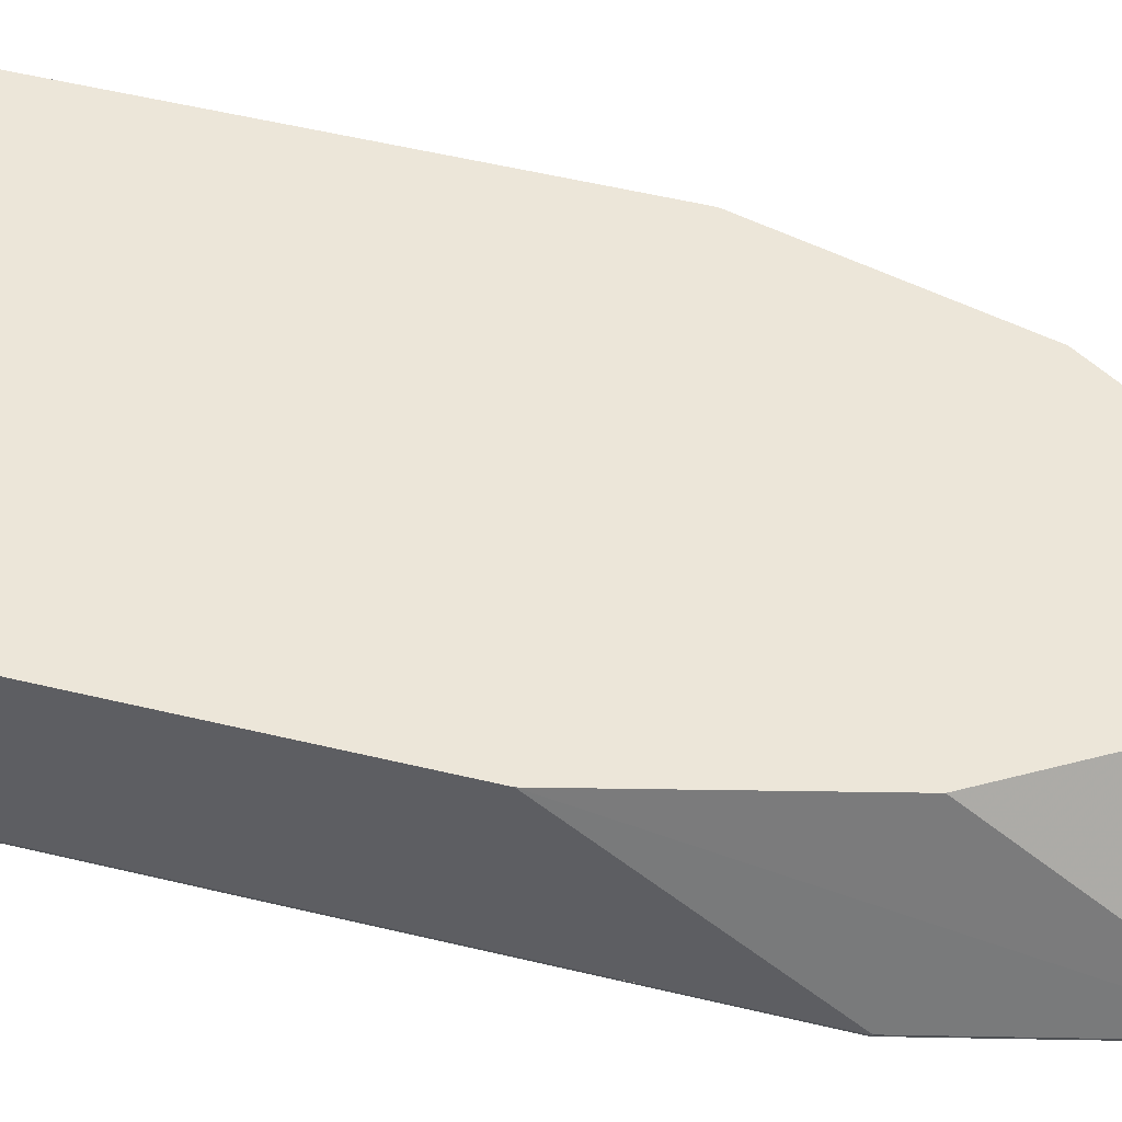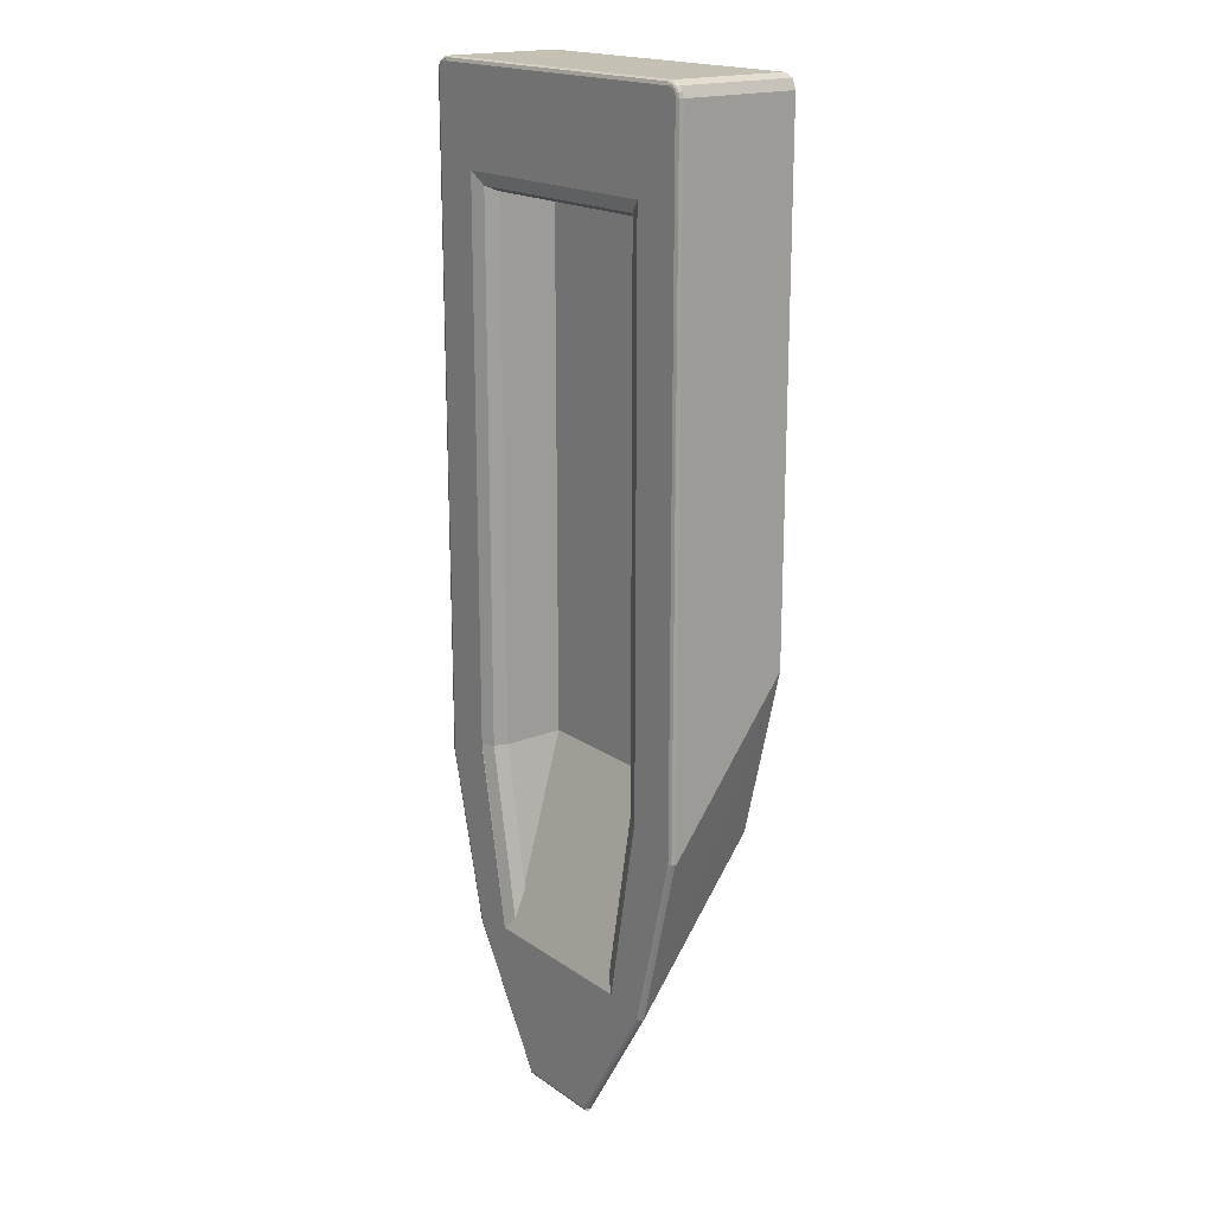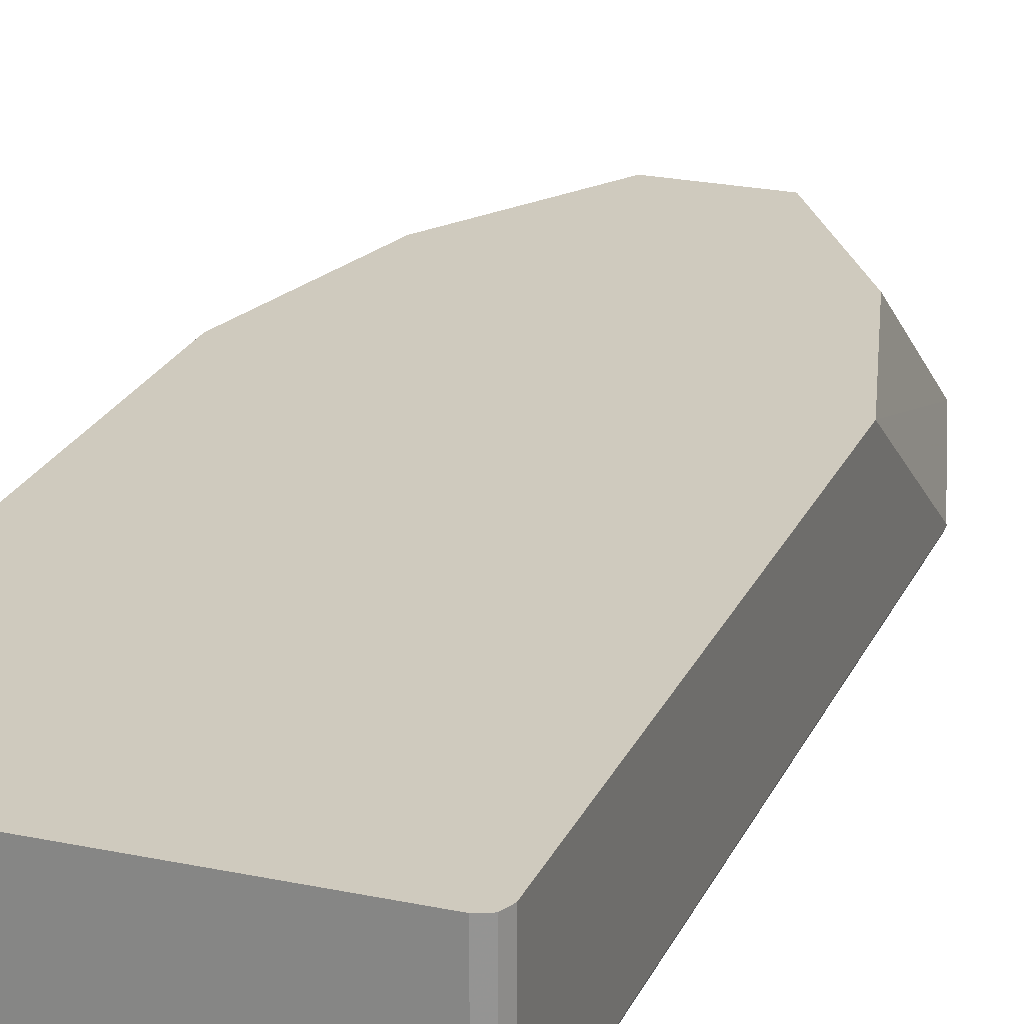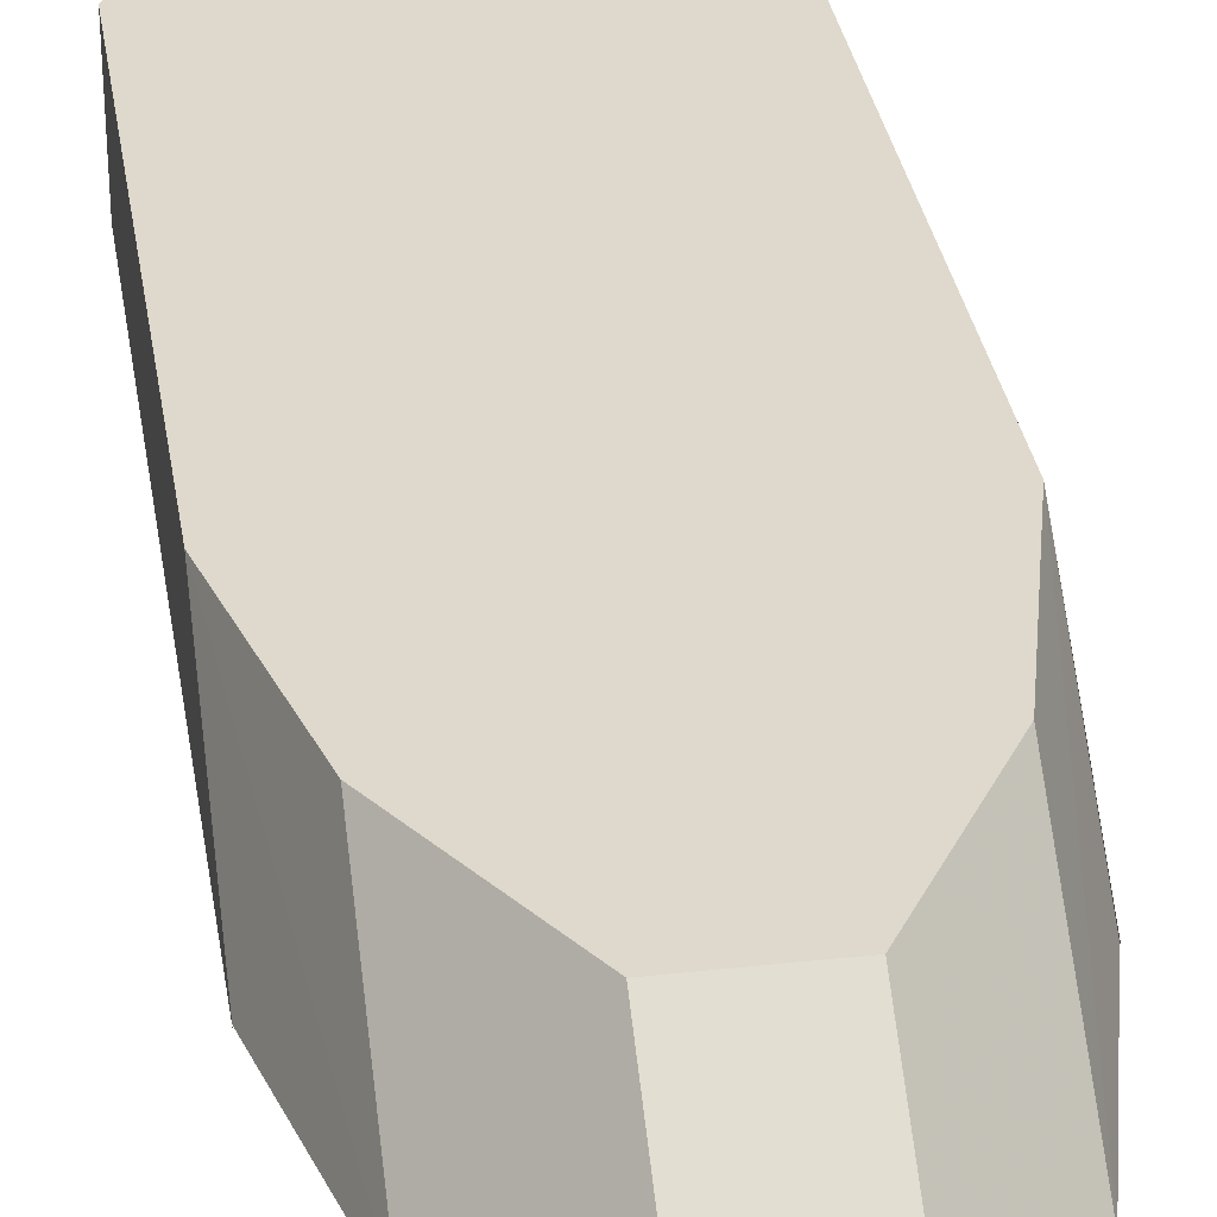
<metadata>
{"format":"obj","ext":"obj","renderer":"f3d","projection":"perspective","resolution":1024,"background":"white","views":[{"elev":49.5,"azim":105.2,"up":"+Y"},{"elev":18.4,"azim":52.5,"up":"+Z"},{"elev":23.2,"azim":19.7,"up":"+Y"},{"elev":32.1,"azim":171.2,"up":"+Y"}]}
</metadata>
<code>
v 0 1.75 8.25
v -2.25 1.75 8.25
v -2.25 0.4 8.25
v 0 0.4 8.25
v 0 0.1 10.8
v -3.5 0.1 10.8
v -3.5 2.7 10.8
v 0 2.7 10.8
v -2.25 1.75 -3.5
v -2.25 1.75 8.25
v 0 1.75 8.25
v 0 1.75 -3.5
v 0 0.1 -10.8
v 0 2.7 -7.35
v -1 2.7 -7.35
v -1 0.1 -10.8
v -1 0.1 -10.8
v -1 2.7 -7.35
v -2.85 2.7 -4.35
v -2.85 0.1 -7.8
v -2.85 0.1 -7.8
v -2.85 2.7 -4.35
v -3.8 2.7 -0.6
v -3.8 0.1 -4
v 0 2.7 -7.35
v 0 2.7 -4.35
v -2.85 2.7 -4.35
v -1 2.7 -7.35
v 0 2.7 -4.35
v 0 2.7 -0.6
v -3.8 2.7 -0.6
v -2.85 2.7 -4.35
v 0 2.7 -0.6
v 0 2.7 10.5
v -3.8 2.7 10.5
v -3.8 2.7 -0.6
v -3.5 2.7 10.8
v -3.5 2.7 10.5
v 0 2.7 10.5
v 0 2.7 10.8
v 0 1.75 -3.5
v 0 0 -7.6
v -1.85 0 -7.6
v -2.25 1.75 -3.5
v -0.95 0 -10.7
v -1.5 0 -7.6
v 0 0 -7.6
v 0 0 -10.7
v -2.75 0 -7.8
v -1.95 0 -7.6
v -1.5 0 -7.6
v -0.95 0 -10.7
v -3.7 0 -4
v -2.65 0 -3.55
v -1.9 0 -7.6
v -2.75 0 -7.8
v -2.25 0.4 -3.5
v -2.25 0.4 8.25
v -2.25 1.75 8.25
v -2.25 1.75 -3.5
v -3.8 2.7 -0.6
v -3.8 2.7 10.5
v -3.8 0.1 10.5
v -3.8 0.1 -4.05
v -2.25 0.4 -3.5
v -2.25 1.75 -3.5
v -1.7 0.4 -6.6
v -3.712 0.1 10.71
v -3.5 0.1 10.8
v -3.5 2.7 10.8
v -3.712 2.7 10.71
v -3.8 0.1 10.5
v -3.712 0.1 10.71
v -3.712 2.7 10.71
v -3.8 2.7 10.5
v -3.5 2.7 10.5
v -3.8 2.7 10.5
v -3.712 2.7 10.71
v -3.5 2.7 10.5
v -3.712 2.7 10.71
v -3.5 2.7 10.8
v -3.7 0 10.5
v -3.685 0 10.58
v -3.72 0.0076 10.59
v -3.738 0.0076 10.5
v -3.738 0.0076 10.5
v -3.72 0.0076 10.59
v -3.75 0.02928 10.6
v -3.771 0.02928 10.5
v -3.771 0.02928 10.5
v -3.75 0.02928 10.6
v -3.77 0.06172 10.61
v -3.792 0.06172 10.5
v -3.792 0.06172 10.5
v -3.77 0.06172 10.61
v -3.777 0.1 10.61
v -3.8 0.1 10.5
v -3.685 0 10.58
v -3.641 0 10.64
v -3.668 0.0076 10.67
v -3.72 0.0076 10.59
v -3.72 0.0076 10.59
v -3.668 0.0076 10.67
v -3.691 0.02928 10.69
v -3.75 0.02928 10.6
v -3.75 0.02928 10.6
v -3.691 0.02928 10.69
v -3.707 0.06172 10.71
v -3.77 0.06172 10.61
v -3.77 0.06172 10.61
v -3.707 0.06172 10.71
v -3.712 0.1 10.71
v -3.777 0.1 10.61
v -3.641 0 10.64
v -3.577 0 10.68
v -3.591 0.0076 10.72
v -3.668 0.0076 10.67
v -3.668 0.0076 10.67
v -3.591 0.0076 10.72
v -3.604 0.02928 10.75
v -3.691 0.02928 10.69
v -3.691 0.02928 10.69
v -3.604 0.02928 10.75
v -3.612 0.06172 10.77
v -3.707 0.06172 10.71
v -3.707 0.06172 10.71
v -3.612 0.06172 10.77
v -3.615 0.1 10.78
v -3.712 0.1 10.71
v -3.577 0 10.68
v -3.5 0 10.7
v -3.5 0.0076 10.74
v -3.591 0.0076 10.72
v -3.591 0.0076 10.72
v -3.5 0.0076 10.74
v -3.5 0.02928 10.77
v -3.604 0.02928 10.75
v -3.604 0.02928 10.75
v -3.5 0.02928 10.77
v -3.5 0.06172 10.79
v -3.612 0.06172 10.77
v -3.612 0.06172 10.77
v -3.5 0.06172 10.79
v -3.5 0.1 10.8
v -3.615 0.1 10.78
v -3.5 0 10.5
v -3.5 0 10.7
v -3.641 0 10.64
v -3.5 0 10.5
v -3.641 0 10.64
v -3.7 0 10.5
v -2.65 0 8.65
v -3.5 0 10.5
v -3.5 0 10.7
v -3.7 0 10.5
v -3.5 0 10.5
v -2.65 0 8.65
v -3.771 0.02929 10.5
v -3.8 0.1 10.5
v -3.8 0.1 -4
v -3.771 0.02929 -4
v -3.7 0 10.5
v -3.771 0.02929 10.5
v -3.771 0.02929 -4
v -3.7 0 -4
v -3.771 0.02929 -4
v -3.8 0.1 -4
v -2.85 0.1 -7.8
v -2.821 0.02929 -7.8
v -3.7 0 -4
v -3.771 0.02929 -4
v -2.821 0.02929 -7.8
v -2.75 0 -7.8
v -2.821 0.02929 -7.8
v -2.85 0.1 -7.8
v -1.05 0.1 -10.7
v -1.021 0.02929 -10.7
v -2.75 0 -7.8
v -2.821 0.02929 -7.8
v -1.021 0.02929 -10.7
v -0.95 0 -10.7
v 0 0.02929 10.77
v 0 0.1 10.8
v -3.5 0.1 10.8
v -3.5 0.02929 10.77
v 0 0 10.7
v 0 0.02929 10.77
v -3.5 0.02929 10.77
v -3.5 0 10.7
v -1 0.02929 -10.77
v -1 0.1 -10.8
v 0 0.1 -10.8
v 0 0.02929 -10.77
v -1 0 -10.7
v -1 0.02929 -10.77
v 0 0.02929 -10.77
v 0 0 -10.7
v -2.367 0.1172 8.65
v -2.65 0 8.65
v -2.65 0 -3.5
v -2.367 0.1172 -3.5
v -2.25 0.4 8.65
v -2.367 0.1172 8.65
v -2.367 0.1172 -3.5
v -2.25 0.4 -3.5
v -2.367 0.1172 -3.5
v -2.65 0 -3.5
v -1.9 0 -7.6
v -1.617 0.1172 -7.6
v -2.25 0.4 -3.5
v -2.367 0.1172 -3.5
v -1.617 0.1172 -7.6
v -1.5 0.4 -7.6
v 0 0.1172 8.367
v 0 0 8.65
v -2.65 0 8.65
v -2.65 0.1172 8.367
v 0 0.4 8.25
v 0 0.1172 8.367
v -2.65 0.1172 8.367
v -2.65 0.4 8.25
v -2.65 0 8.65
v -2.65 0 -3.55
v -3.7 0 -4
v -3.7 0 10.5
v 0 0 8.65
v -2.65 0 8.65
v -3.5 0 10.7
v 0 0 10.7
v 0 1.75 8.25
v 2.25 1.75 8.25
v 2.25 0.4 8.25
v 0 0.4 8.25
v 0 0.1 10.8
v 3.5 0.1 10.8
v 3.5 2.7 10.8
v 0 2.7 10.8
v 2.25 1.75 -3.5
v 2.25 1.75 8.25
v 0 1.75 8.25
v 0 1.75 -3.5
v 0 0.1 -10.8
v 0 2.7 -7.35
v 1 2.7 -7.35
v 1 0.1 -10.8
v 1 0.1 -10.8
v 1 2.7 -7.35
v 2.85 2.7 -4.35
v 2.85 0.1 -7.8
v 2.85 0.1 -7.8
v 2.85 2.7 -4.35
v 3.8 2.7 -0.6
v 3.8 0.1 -4
v 0 2.7 -7.35
v 0 2.7 -4.35
v 2.85 2.7 -4.35
v 1 2.7 -7.35
v 0 2.7 -4.35
v 0 2.7 -0.6
v 3.8 2.7 -0.6
v 2.85 2.7 -4.35
v 0 2.7 -0.6
v 0 2.7 10.5
v 3.8 2.7 10.5
v 3.8 2.7 -0.6
v 3.5 2.7 10.8
v 3.5 2.7 10.5
v 0 2.7 10.5
v 0 2.7 10.8
v 0 1.75 -3.5
v 0 0 -7.6
v 1.85 0 -7.6
v 2.25 1.75 -3.5
v 0.95 0 -10.7
v 1.5 0 -7.6
v 0 0 -7.6
v 0 0 -10.7
v 2.75 0 -7.8
v 1.95 0 -7.6
v 1.5 0 -7.6
v 0.95 0 -10.7
v 3.7 0 -4
v 2.65 0 -3.55
v 1.9 0 -7.6
v 2.75 0 -7.8
v 2.25 0.4 -3.5
v 2.25 0.4 8.25
v 2.25 1.75 8.25
v 2.25 1.75 -3.5
v 3.8 2.7 -0.6
v 3.8 2.7 10.5
v 3.8 0.1 10.5
v 3.8 0.1 -4.05
v 2.25 0.4 -3.5
v 2.25 1.75 -3.5
v 1.7 0.4 -6.6
v 3.712 0.1 10.71
v 3.5 0.1 10.8
v 3.5 2.7 10.8
v 3.712 2.7 10.71
v 3.8 0.1 10.5
v 3.712 0.1 10.71
v 3.712 2.7 10.71
v 3.8 2.7 10.5
v 3.5 2.7 10.5
v 3.8 2.7 10.5
v 3.712 2.7 10.71
v 3.5 2.7 10.5
v 3.712 2.7 10.71
v 3.5 2.7 10.8
v 3.7 0 10.5
v 3.685 0 10.58
v 3.72 0.0076 10.59
v 3.738 0.0076 10.5
v 3.738 0.0076 10.5
v 3.72 0.0076 10.59
v 3.75 0.02928 10.6
v 3.771 0.02928 10.5
v 3.771 0.02928 10.5
v 3.75 0.02928 10.6
v 3.77 0.06172 10.61
v 3.792 0.06172 10.5
v 3.792 0.06172 10.5
v 3.77 0.06172 10.61
v 3.777 0.1 10.61
v 3.8 0.1 10.5
v 3.685 0 10.58
v 3.641 0 10.64
v 3.668 0.0076 10.67
v 3.72 0.0076 10.59
v 3.72 0.0076 10.59
v 3.668 0.0076 10.67
v 3.691 0.02928 10.69
v 3.75 0.02928 10.6
v 3.75 0.02928 10.6
v 3.691 0.02928 10.69
v 3.707 0.06172 10.71
v 3.77 0.06172 10.61
v 3.77 0.06172 10.61
v 3.707 0.06172 10.71
v 3.712 0.1 10.71
v 3.777 0.1 10.61
v 3.641 0 10.64
v 3.577 0 10.68
v 3.591 0.0076 10.72
v 3.668 0.0076 10.67
v 3.668 0.0076 10.67
v 3.591 0.0076 10.72
v 3.604 0.02928 10.75
v 3.691 0.02928 10.69
v 3.691 0.02928 10.69
v 3.604 0.02928 10.75
v 3.612 0.06172 10.77
v 3.707 0.06172 10.71
v 3.707 0.06172 10.71
v 3.612 0.06172 10.77
v 3.615 0.1 10.78
v 3.712 0.1 10.71
v 3.577 0 10.68
v 3.5 0 10.7
v 3.5 0.0076 10.74
v 3.591 0.0076 10.72
v 3.591 0.0076 10.72
v 3.5 0.0076 10.74
v 3.5 0.02928 10.77
v 3.604 0.02928 10.75
v 3.604 0.02928 10.75
v 3.5 0.02928 10.77
v 3.5 0.06172 10.79
v 3.612 0.06172 10.77
v 3.612 0.06172 10.77
v 3.5 0.06172 10.79
v 3.5 0.1 10.8
v 3.615 0.1 10.78
v 3.5 0 10.5
v 3.5 0 10.7
v 3.641 0 10.64
v 3.5 0 10.5
v 3.641 0 10.64
v 3.7 0 10.5
v 2.65 0 8.65
v 3.5 0 10.5
v 3.5 0 10.7
v 3.7 0 10.5
v 3.5 0 10.5
v 2.65 0 8.65
v 3.771 0.02929 10.5
v 3.8 0.1 10.5
v 3.8 0.1 -4
v 3.771 0.02929 -4
v 3.7 0 10.5
v 3.771 0.02929 10.5
v 3.771 0.02929 -4
v 3.7 0 -4
v 3.771 0.02929 -4
v 3.8 0.1 -4
v 2.85 0.1 -7.8
v 2.821 0.02929 -7.8
v 3.7 0 -4
v 3.771 0.02929 -4
v 2.821 0.02929 -7.8
v 2.75 0 -7.8
v 2.821 0.02929 -7.8
v 2.85 0.1 -7.8
v 1.05 0.1 -10.7
v 1.021 0.02929 -10.7
v 2.75 0 -7.8
v 2.821 0.02929 -7.8
v 1.021 0.02929 -10.7
v 0.95 0 -10.7
v 0 0.02929 10.77
v 0 0.1 10.8
v 3.5 0.1 10.8
v 3.5 0.02929 10.77
v 0 0 10.7
v 0 0.02929 10.77
v 3.5 0.02929 10.77
v 3.5 0 10.7
v 1 0.02929 -10.77
v 1 0.1 -10.8
v 0 0.1 -10.8
v 0 0.02929 -10.77
v 1 0 -10.7
v 1 0.02929 -10.77
v 0 0.02929 -10.77
v 0 0 -10.7
v 2.367 0.1172 8.65
v 2.65 0 8.65
v 2.65 0 -3.5
v 2.367 0.1172 -3.5
v 2.25 0.4 8.65
v 2.367 0.1172 8.65
v 2.367 0.1172 -3.5
v 2.25 0.4 -3.5
v 2.367 0.1172 -3.5
v 2.65 0 -3.5
v 1.9 0 -7.6
v 1.617 0.1172 -7.6
v 2.25 0.4 -3.5
v 2.367 0.1172 -3.5
v 1.617 0.1172 -7.6
v 1.5 0.4 -7.6
v 0 0.1172 8.367
v 0 0 8.65
v 2.65 0 8.65
v 2.65 0.1172 8.367
v 0 0.4 8.25
v 0 0.1172 8.367
v 2.65 0.1172 8.367
v 2.65 0.4 8.25
v 2.65 0 8.65
v 2.65 0 -3.55
v 3.7 0 -4
v 3.7 0 10.5
v 0 0 8.65
v 2.65 0 8.65
v 3.5 0 10.7
v 0 0 10.7
g mesh5439797
f 1 3 2
f 3 1 4
f 5 7 6
f 7 5 8
f 9 11 10
f 11 9 12
f 13 15 14
f 15 13 16
f 17 19 18
f 19 17 20
f 21 23 22
f 23 21 24
f 25 27 26
f 27 25 28
f 29 31 30
f 31 29 32
f 33 35 34
f 35 33 36
f 37 39 38
f 39 37 40
f 41 43 42
f 43 41 44
f 45 47 46
f 47 45 48
f 49 51 50
f 51 49 52
f 53 55 54
f 55 53 56
f 57 59 58
f 59 57 60
f 61 63 62
f 63 61 64
f 65 67 66
g mesh5439798
f 68 69 70
f 70 71 68
f 72 73 74
f 74 75 72
g mesh5439800
f 76 77 78
f 79 80 81
g mesh5439803
f 82 83 84
f 84 85 82
f 86 87 88
f 88 89 86
f 90 91 92
f 92 93 90
f 94 95 96
f 96 97 94
f 98 99 100
f 100 101 98
f 102 103 104
f 104 105 102
f 106 107 108
f 108 109 106
f 110 111 112
f 112 113 110
f 114 115 116
f 116 117 114
f 118 119 120
f 120 121 118
f 122 123 124
f 124 125 122
f 126 127 128
f 128 129 126
f 130 131 132
f 132 133 130
f 134 135 136
f 136 137 134
f 138 139 140
f 140 141 138
f 142 143 144
f 144 145 142
g mesh5439805
f 146 147 148
f 149 150 151
f 152 154 153
f 155 157 156
g mesh5439807
f 158 159 160
f 160 161 158
f 162 163 164
f 164 165 162
g mesh5439809
f 166 167 168
f 168 169 166
f 170 171 172
f 172 173 170
g mesh5439811
f 174 175 176
f 176 177 174
f 178 179 180
f 180 181 178
g mesh5439813
f 182 183 184
f 184 185 182
f 186 187 188
f 188 189 186
g mesh5439815
f 190 191 192
f 192 193 190
f 194 195 196
f 196 197 194
g mesh5439817
f 198 199 200
f 200 201 198
f 202 203 204
f 204 205 202
g mesh5439821
f 206 207 208
f 208 209 206
f 210 211 212
f 212 213 210
g mesh5439823
f 214 215 216
f 216 217 214
f 218 219 220
f 220 221 218
f 222 224 223
f 224 222 225
f 226 228 227
f 228 226 229
g mesh5439826
f 230 231 232
f 232 233 230
f 234 235 236
f 236 237 234
f 238 239 240
f 240 241 238
f 242 243 244
f 244 245 242
f 246 247 248
f 248 249 246
f 250 251 252
f 252 253 250
f 254 255 256
f 256 257 254
f 258 259 260
f 260 261 258
f 262 263 264
f 264 265 262
f 266 267 268
f 268 269 266
f 270 271 272
f 272 273 270
f 274 275 276
f 276 277 274
f 278 279 280
f 280 281 278
f 282 283 284
f 284 285 282
f 286 287 288
f 288 289 286
f 290 291 292
f 292 293 290
f 294 295 296
g mesh5439827
f 297 299 298
f 299 297 300
f 301 303 302
f 303 301 304
g mesh5439829
f 305 307 306
f 308 310 309
g mesh5439832
f 311 313 312
f 313 311 314
f 315 317 316
f 317 315 318
f 319 321 320
f 321 319 322
f 323 325 324
f 325 323 326
f 327 329 328
f 329 327 330
f 331 333 332
f 333 331 334
f 335 337 336
f 337 335 338
f 339 341 340
f 341 339 342
f 343 345 344
f 345 343 346
f 347 349 348
f 349 347 350
f 351 353 352
f 353 351 354
f 355 357 356
f 357 355 358
f 359 361 360
f 361 359 362
f 363 365 364
f 365 363 366
f 367 369 368
f 369 367 370
f 371 373 372
f 373 371 374
g mesh5439834
f 375 377 376
f 378 380 379
f 381 382 383
f 384 385 386
g mesh5439836
f 387 389 388
f 389 387 390
f 391 393 392
f 393 391 394
g mesh5439838
f 395 397 396
f 397 395 398
f 399 401 400
f 401 399 402
g mesh5439840
f 403 405 404
f 405 403 406
f 407 409 408
f 409 407 410
g mesh5439842
f 411 413 412
f 413 411 414
f 415 417 416
f 417 415 418
g mesh5439844
f 419 421 420
f 421 419 422
f 423 425 424
f 425 423 426
g mesh5439846
f 427 429 428
f 429 427 430
f 431 433 432
f 433 431 434
g mesh5439850
f 435 437 436
f 437 435 438
f 439 441 440
f 441 439 442
g mesh5439852
f 443 445 444
f 445 443 446
f 447 449 448
f 449 447 450
f 451 452 453
f 453 454 451
f 455 456 457
f 457 458 455

</code>
